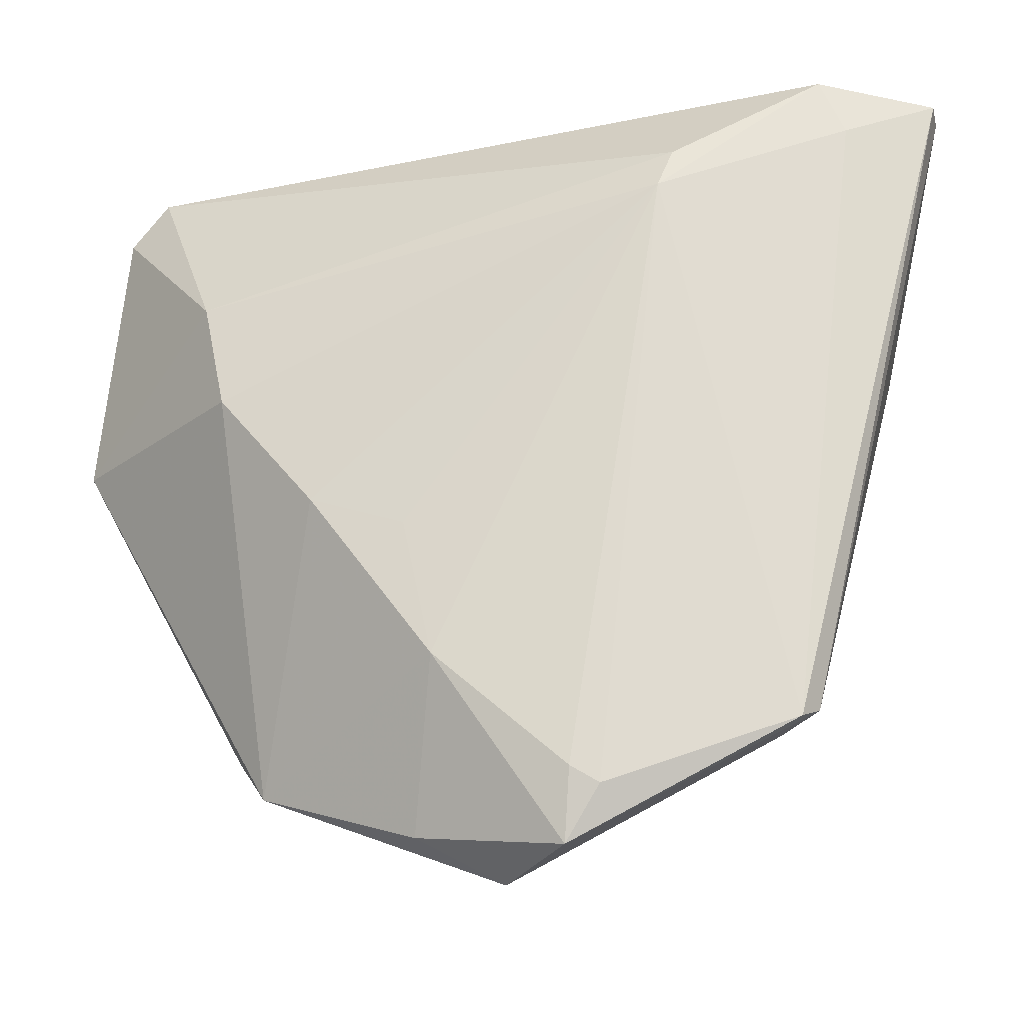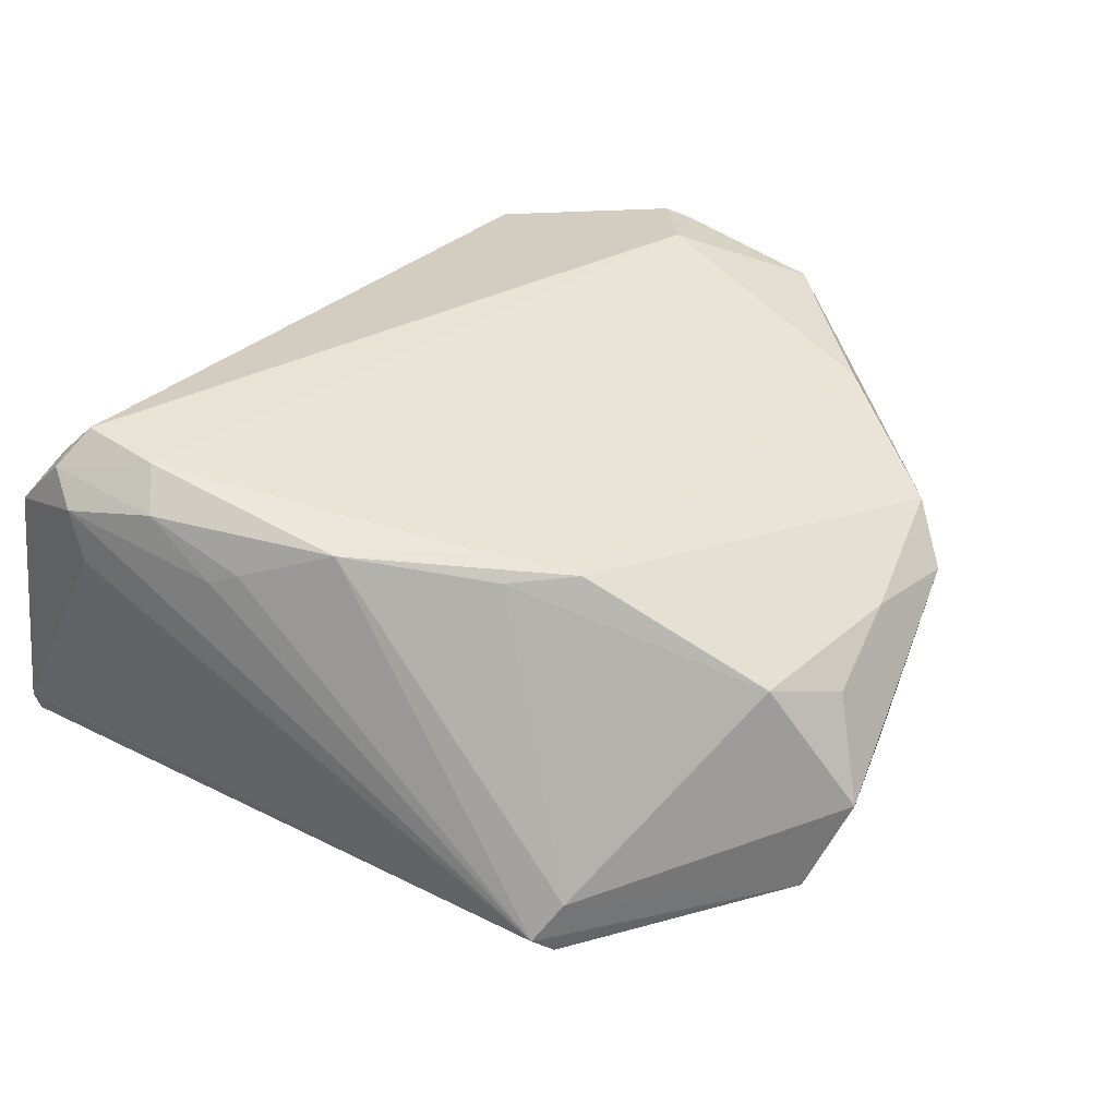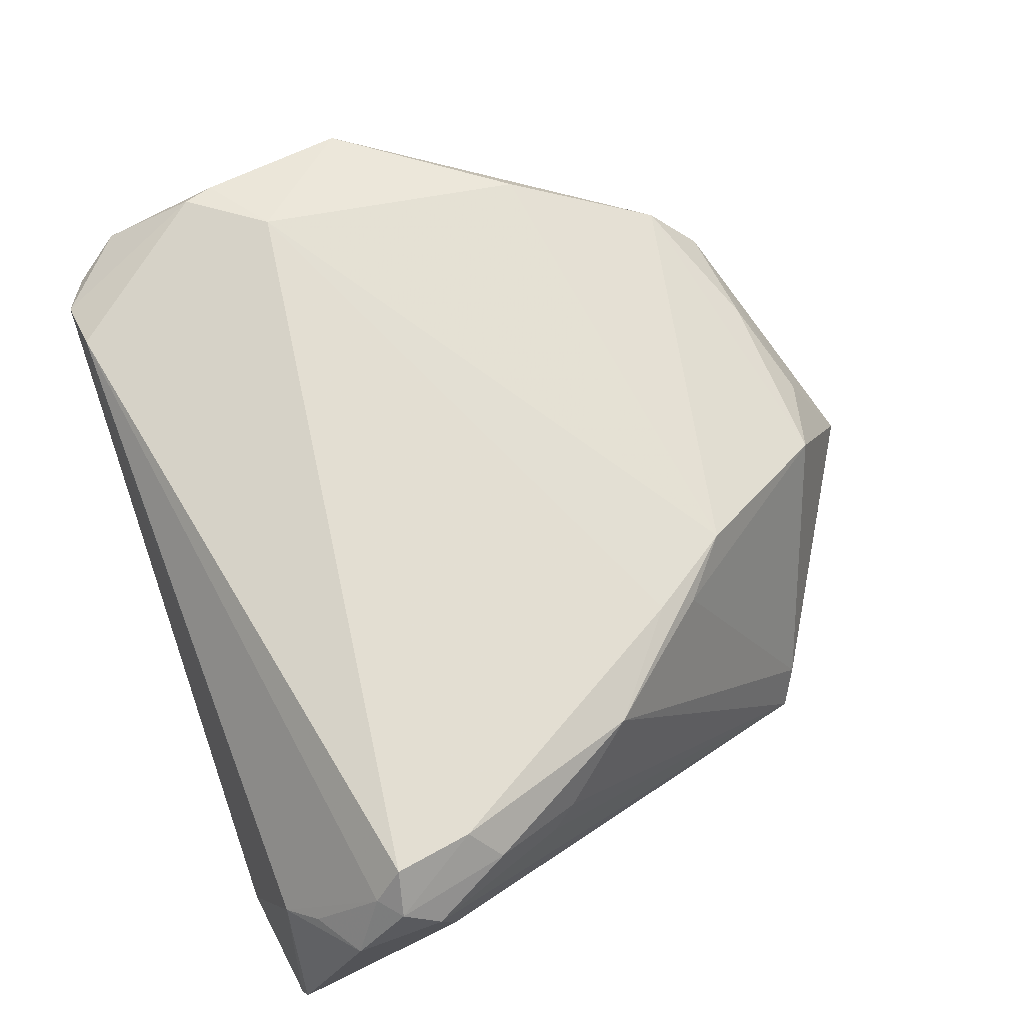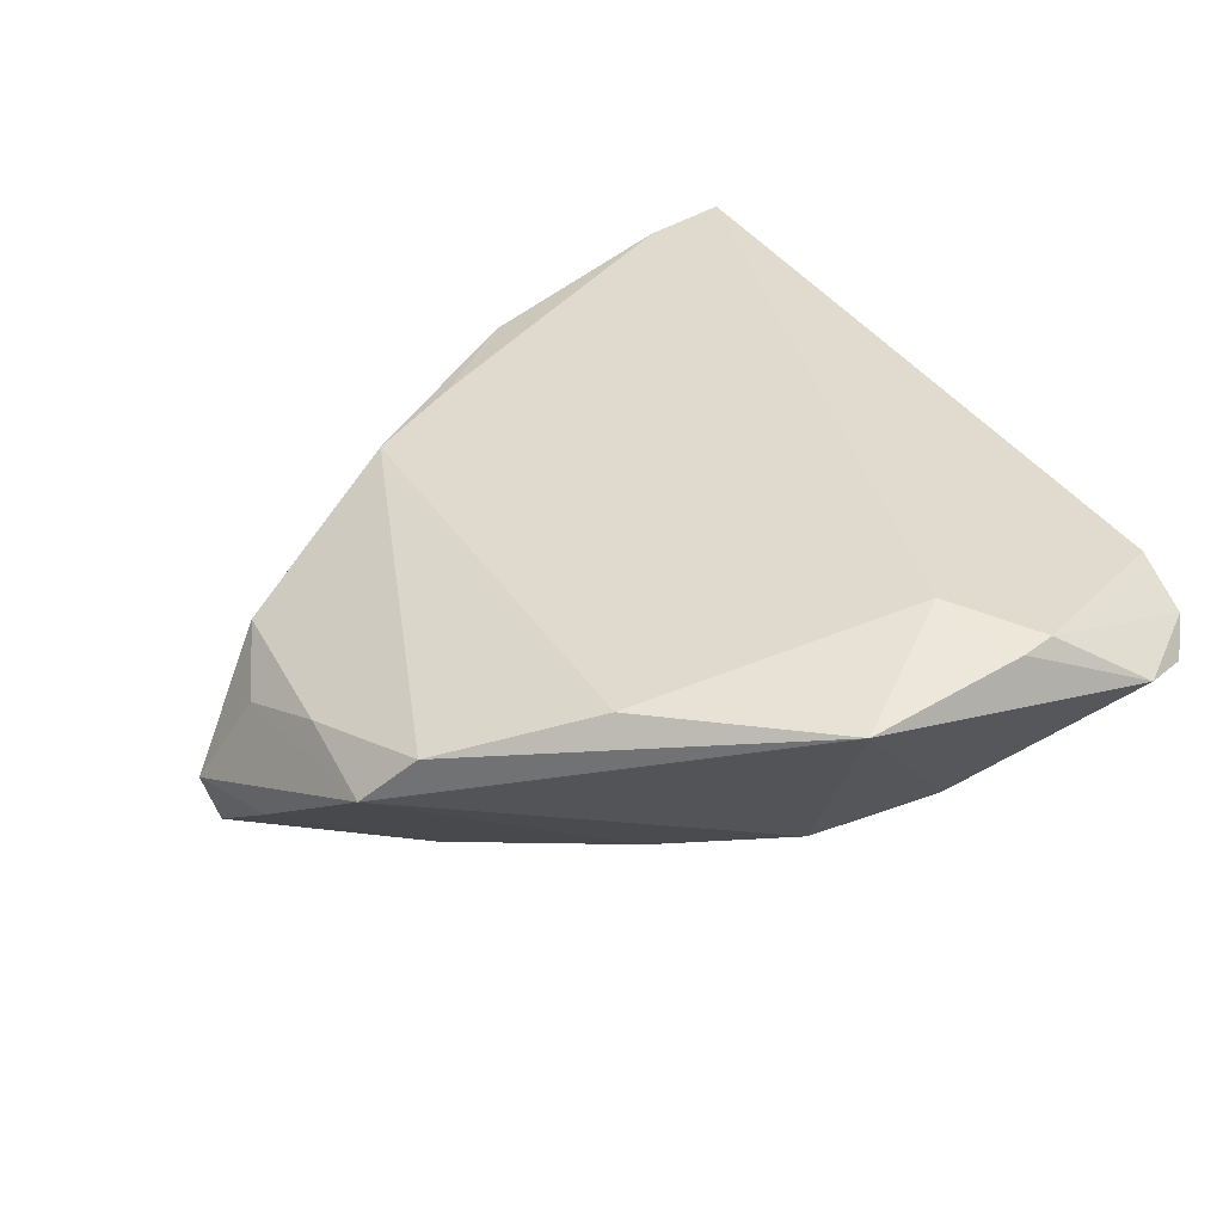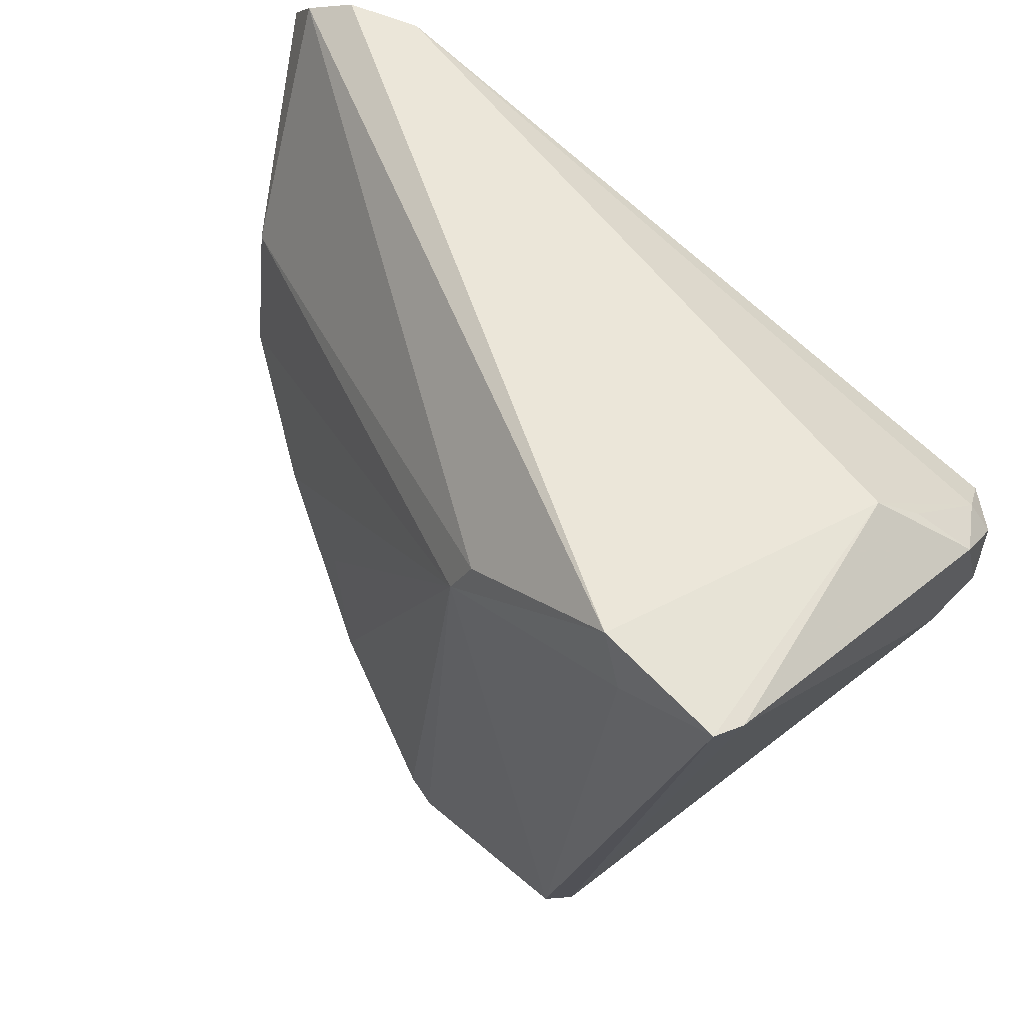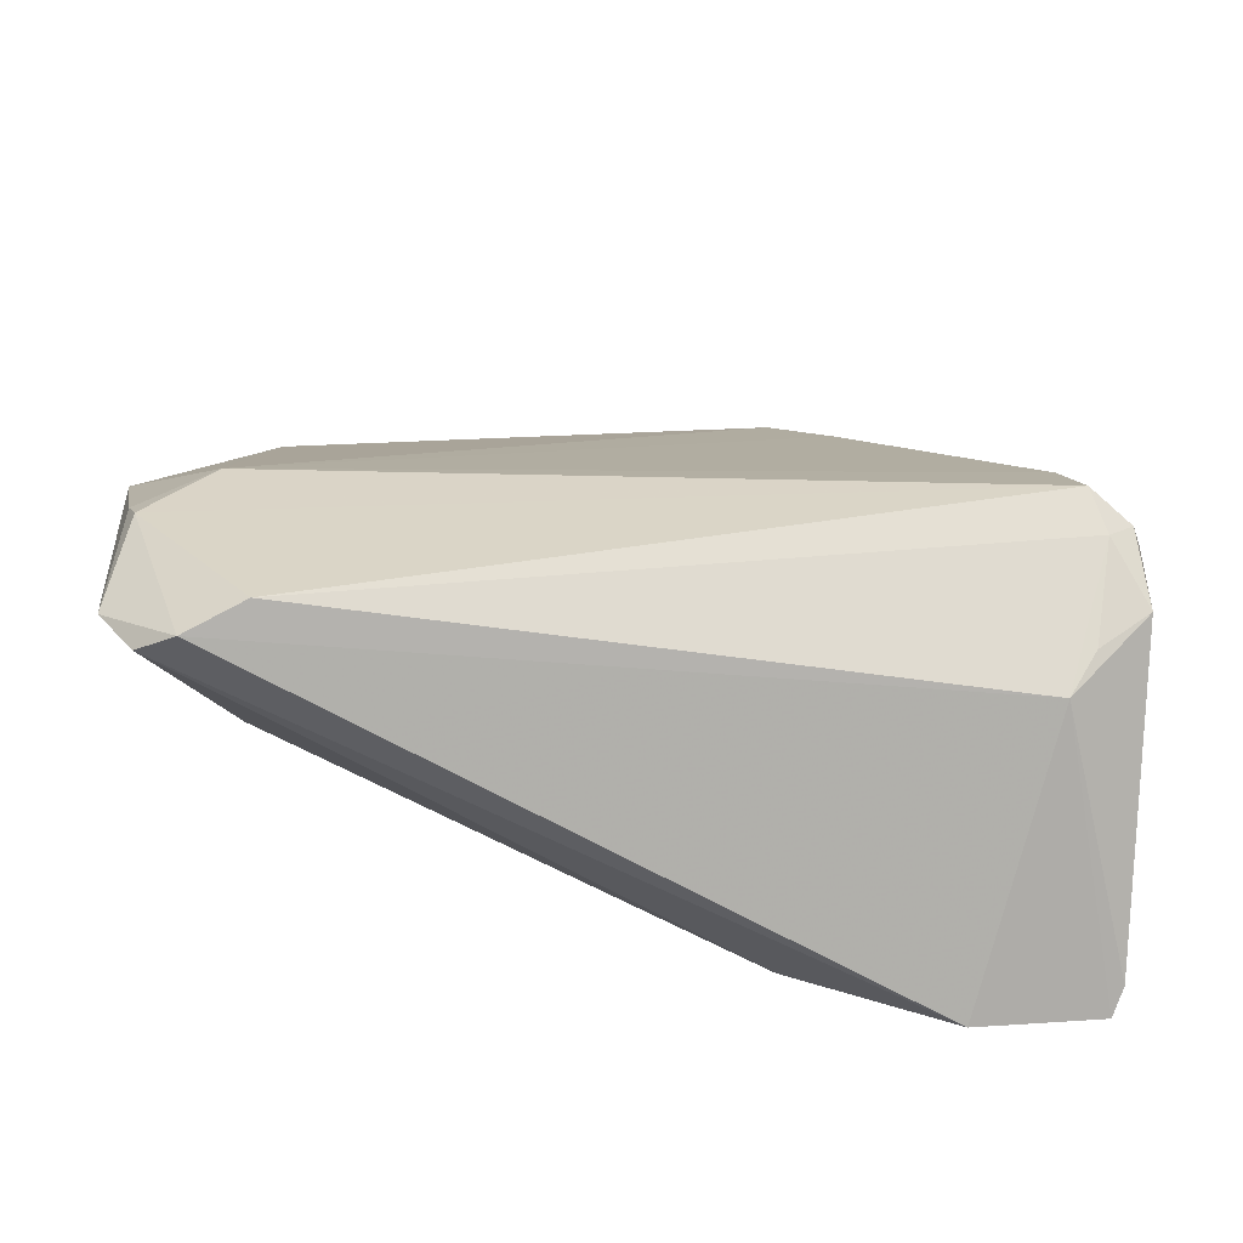
<metadata>
{"format":"obj","ext":"obj","renderer":"f3d","projection":"perspective","resolution":1024,"background":"white","views":[{"elev":-20.1,"azim":173.5,"up":"+Y"},{"elev":34.5,"azim":-42.2,"up":"+Z"},{"elev":70.9,"azim":-107.9,"up":"+Z"},{"elev":34.5,"azim":72.0,"up":"+Z"},{"elev":60.0,"azim":-136.7,"up":"+Y"},{"elev":19.8,"azim":-178.3,"up":"+Z"}]}
</metadata>
<code>
v -0.01869 -0.02594 0.01594
v 0.05059 0.038 0.01337
v 0.04506 -0.02177 0.01656
v -0.009753 0.02469 -0.02563
v 0.01055 -0.05247 0.0005335
v -0.0432 0.007612 0.01961
v 0.05464 0.01767 0.02128
v 0.03079 -0.01353 -0.01373
v -0.0116 -0.0316 0.01662
v 0.02198 -0.04787 0.005179
v 0.03486 -0.04606 0.003437
v 0.0004948 -0.05003 0.004474
v -0.04405 0.0238 0.02133
v -0.03155 -0.01196 0.01852
v 0.05326 0.02128 0.02192
v 0.007077 -0.05858 -0.01105
v 0.04602 0.0118 0.02381
v -0.02393 -0.04207 -0.0188
v 0.04574 0.04036 0.01575
v 0.03872 0.03925 0.01929
v -0.03057 0.04036 -0.02467
v -0.04511 0.03784 -0.02481
v 0.01997 -0.01729 -0.01753
v 0.01672 -0.03359 -0.01925
v -0.04828 0.01711 0.01793
v -0.04098 4.365e-05 0.01311
v -0.04792 0.01552 0.01133
v -0.02484 -0.04145 -0.02563
v 0.04183 0.001044 -0.007606
v 0.03779 -0.04017 0.009683
v -0.01908 -0.0214 0.01843
v -0.04017 0.01101 0.02389
v 0.05505 0.03244 0.01504
v -0.04221 0.02035 0.02533
v -0.04818 0.02761 0.01465
v -0.04633 0.03714 -0.02153
v -0.0335 0.03349 -0.02563
v -0.001939 -0.04943 -0.02411
v -0.03891 -0.002937 0.01455
v 0.00175 -0.05594 -0.02184
v 0.05859 -0.0003155 0.01808
v -0.04239 0.03154 0.01212
v 0.001441 -0.04742 -0.02367
v -0.01187 0.02975 -0.02445
v -0.02738 -0.04027 -0.02349
v 0.04436 0.0152 -0.00313
v 0.01751 -0.05309 -0.009798
v -0.04681 0.02131 0.02143
v -0.03945 0.03511 0.008356
f 22 45 36
f 22 36 49
f 49 36 35
f 35 42 49
f 28 45 22
f 9 30 3
f 12 30 9
f 22 49 21
f 21 49 19
f 19 49 20
f 15 19 20
f 20 34 15
f 47 16 40
f 45 28 40
f 37 28 22
f 37 4 28
f 22 21 37
f 37 21 4
f 38 4 43
f 28 4 38
f 43 40 38
f 38 40 28
f 11 16 47
f 33 19 15
f 35 36 25
f 31 14 9
f 15 34 17
f 9 3 17
f 17 31 9
f 16 12 18
f 45 40 18
f 18 40 16
f 18 14 45
f 4 21 44
f 34 20 13
f 13 49 42
f 13 20 49
f 13 42 35
f 5 12 16
f 16 11 5
f 4 29 8
f 8 29 11
f 45 14 39
f 27 36 45
f 45 25 27
f 27 25 36
f 14 31 32
f 32 17 34
f 31 17 32
f 35 25 48
f 48 13 35
f 34 13 48
f 48 32 34
f 1 12 9
f 1 18 12
f 9 14 1
f 14 18 1
f 19 33 2
f 2 21 19
f 2 44 21
f 11 29 41
f 30 11 41
f 41 3 30
f 41 17 3
f 10 11 30
f 10 5 11
f 30 12 10
f 12 5 10
f 43 4 24
f 24 40 43
f 47 40 24
f 24 11 47
f 24 8 11
f 26 25 45
f 45 39 26
f 6 39 14
f 14 32 6
f 25 26 6
f 6 26 39
f 6 48 25
f 32 48 6
f 46 2 33
f 33 41 46
f 46 41 29
f 46 29 4
f 4 44 46
f 44 2 46
f 7 33 15
f 7 41 33
f 15 17 7
f 17 41 7
f 4 8 23
f 23 24 4
f 8 24 23

</code>
